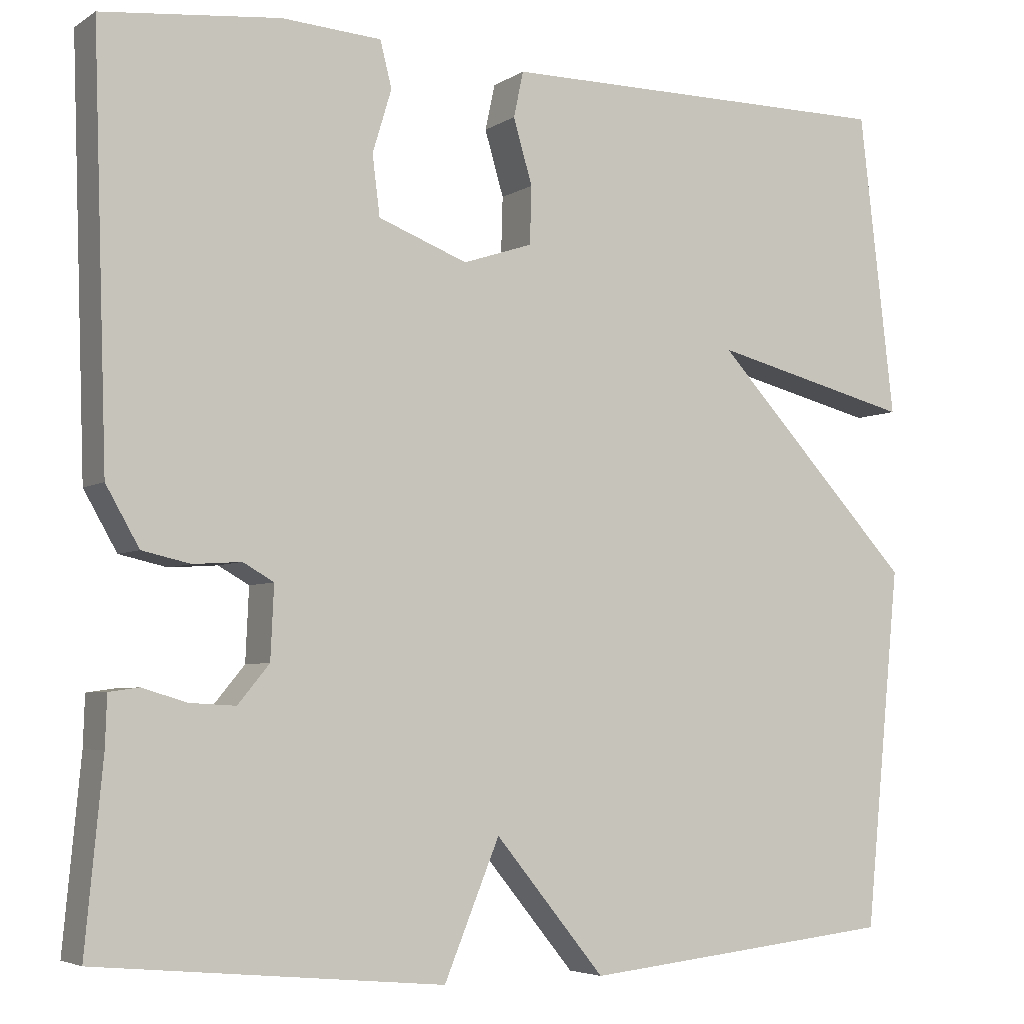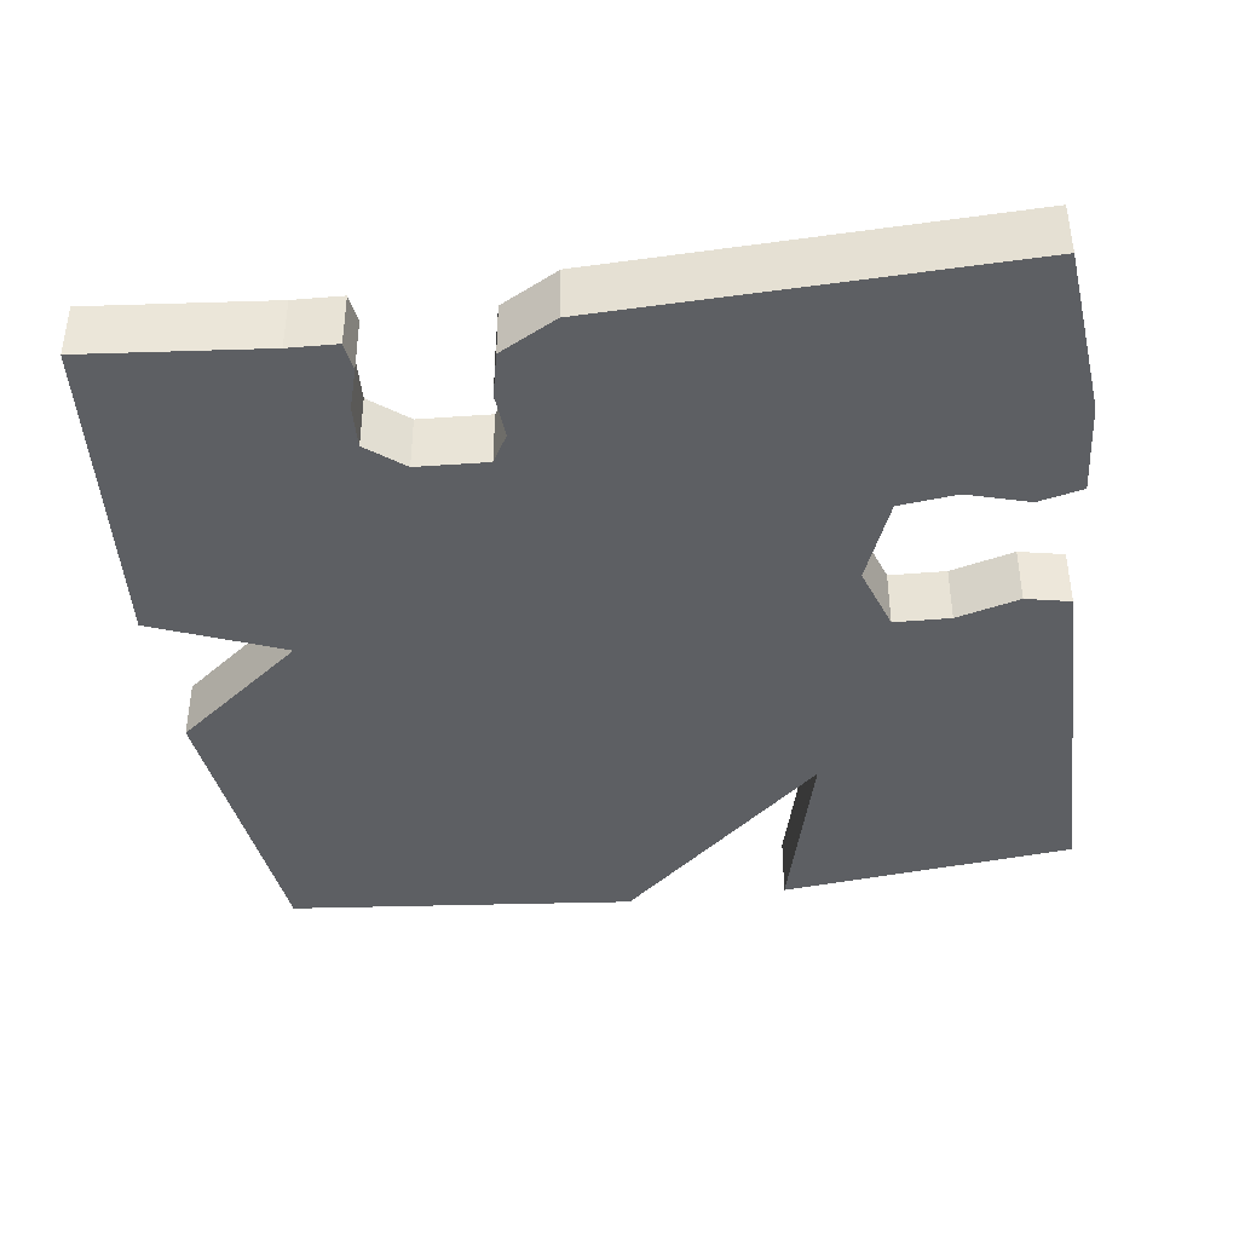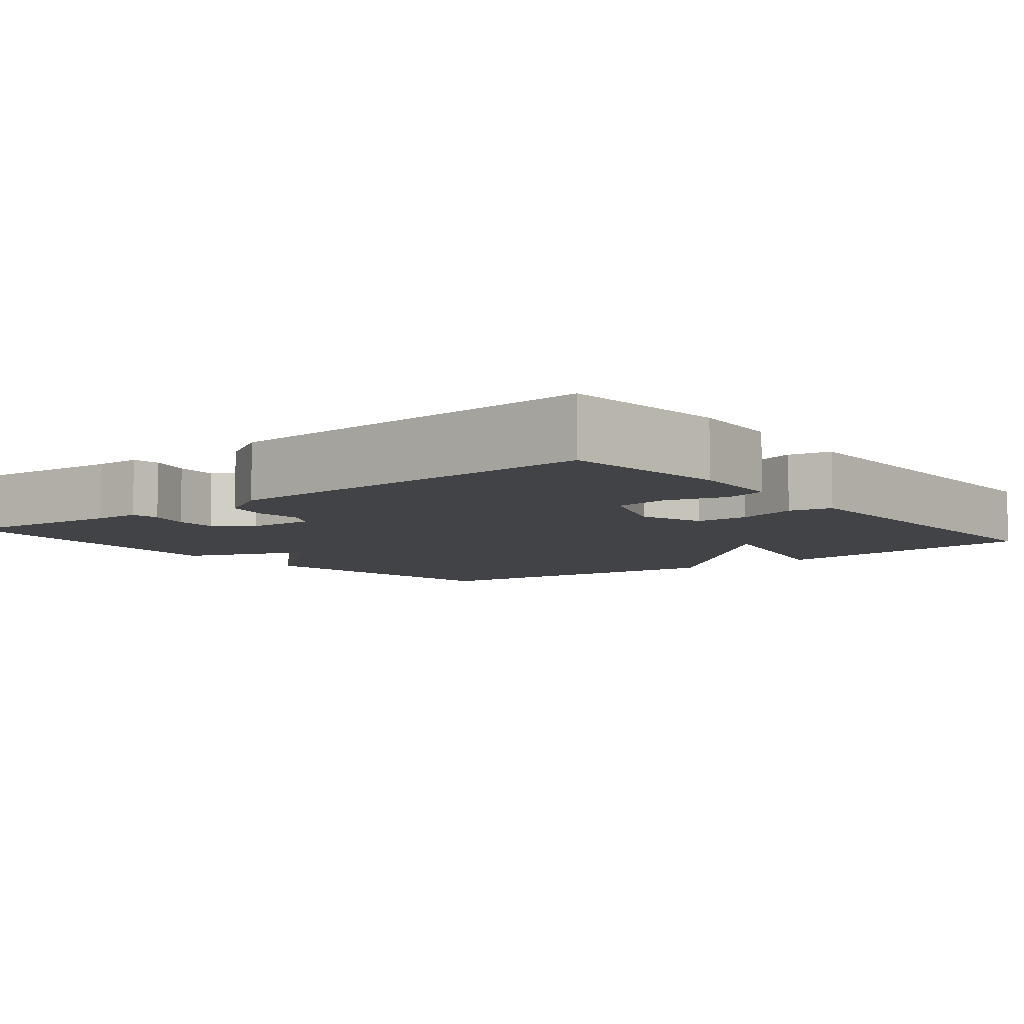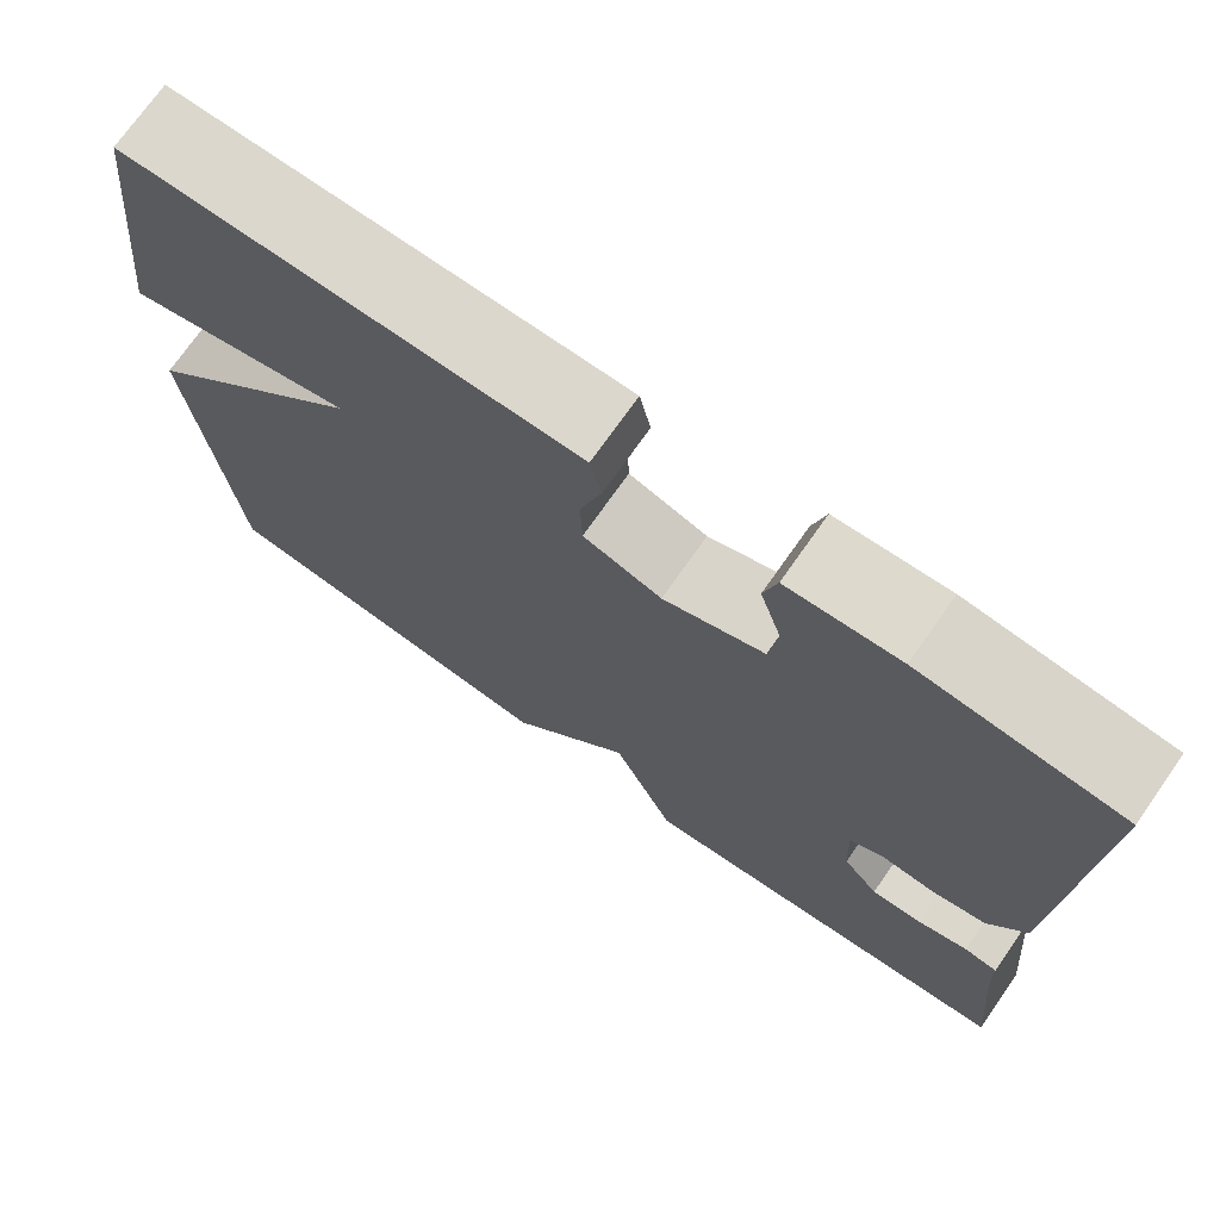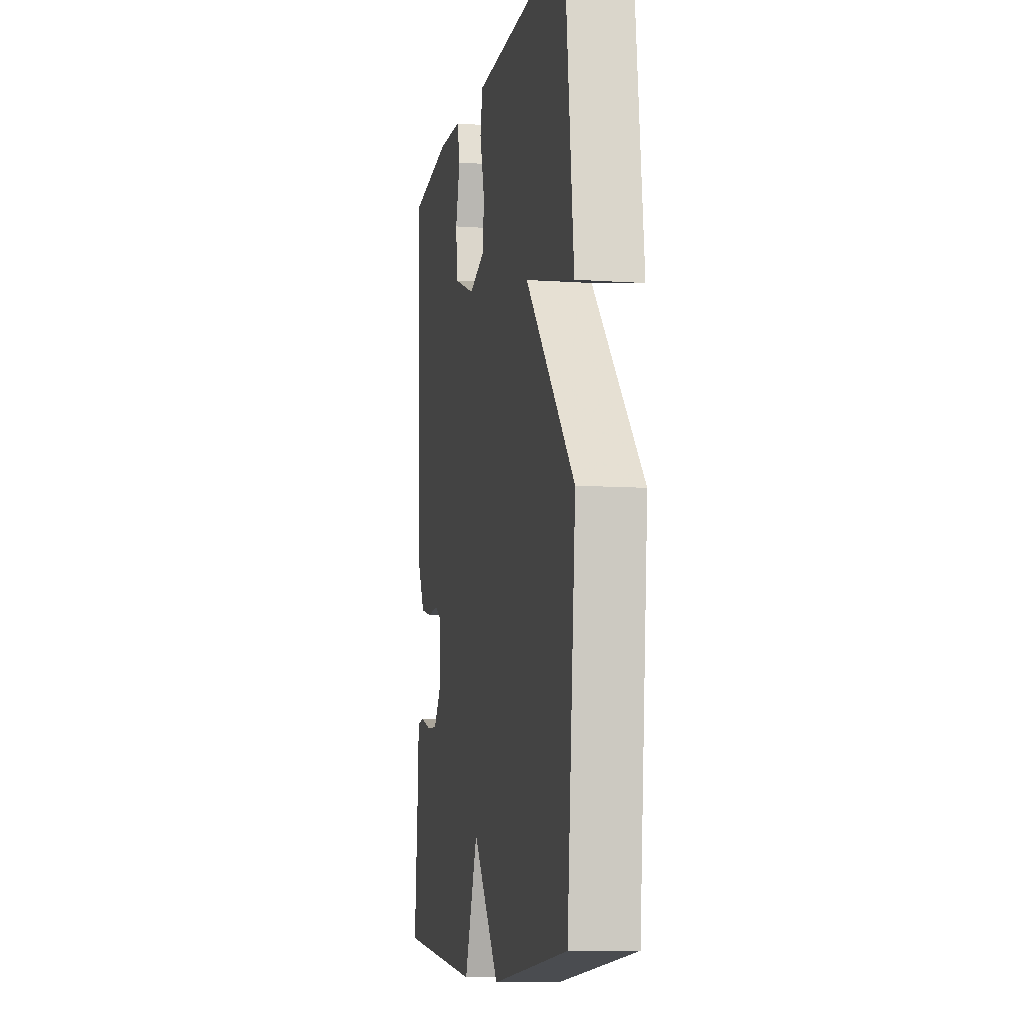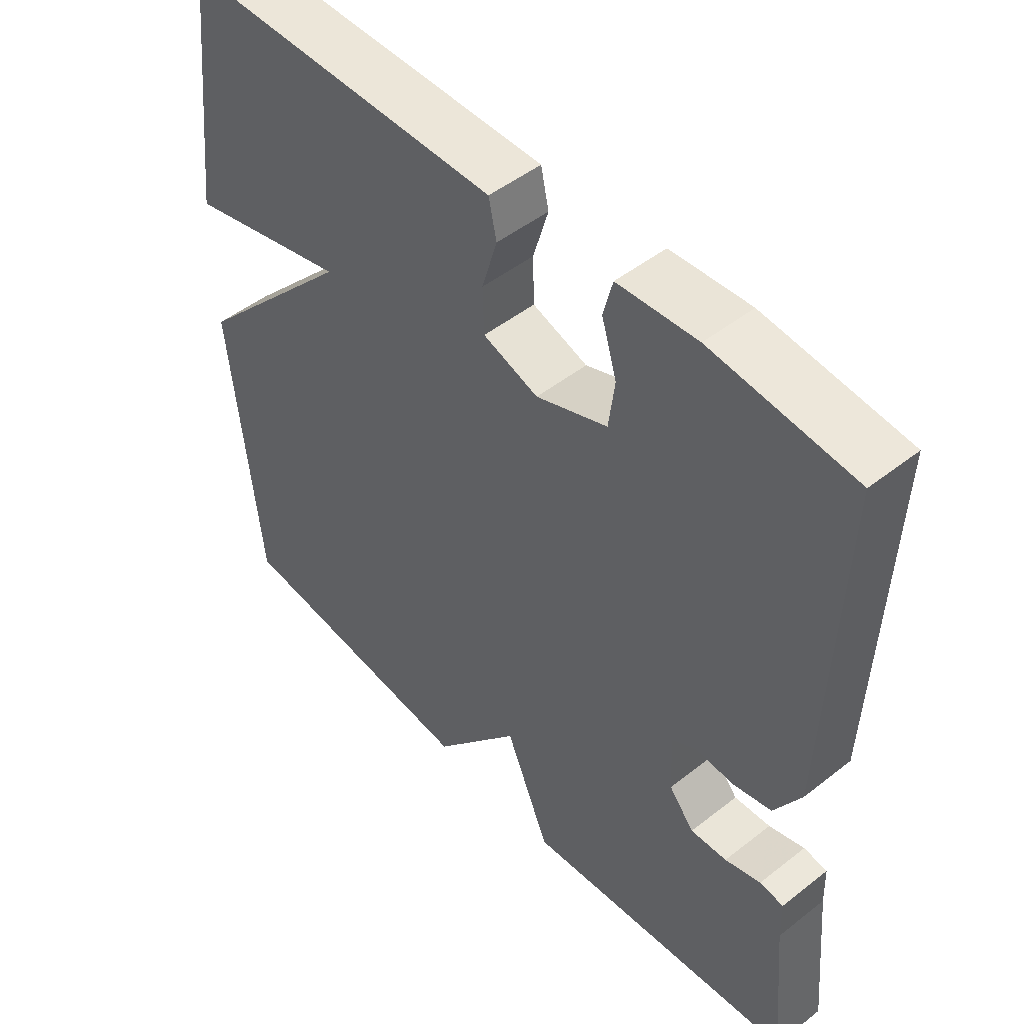
<metadata>
{"format":"obj","ext":"obj","renderer":"f3d","projection":"perspective","resolution":1024,"background":"white","views":[{"elev":-4.7,"azim":-28.6,"up":"+Z"},{"elev":-40.1,"azim":-82.3,"up":"+Y"},{"elev":-7.0,"azim":-51.0,"up":"+Y"},{"elev":73.1,"azim":-144.9,"up":"+Z"},{"elev":-9.0,"azim":79.6,"up":"+Z"},{"elev":48.9,"azim":-131.1,"up":"+Z"}]}
</metadata>
<code>
v 0.5 0.07 -0.5
v 0.118 0.07 -0.54
v -0.015 0.07 -0.378
v -0.082 0.07 -0.54
v -0.5 0.07 -0.5
v -0.479 0.07 -0.279
v -0.477 0.07 -0.219
v -0.441 0.07 -0.214
v -0.387 0.07 -0.23
v -0.332 0.07 -0.233
v -0.294 0.07 -0.187
v -0.29 0.07 -0.1
v -0.327 0.07 -0.079
v -0.385 0.07 -0.083
v -0.443 0.07 -0.07
v -0.483 0.07 0
v -0.5 0.07 0.5
v -0.286 0.07 0.522
v -0.166 0.07 0.514
v -0.152 0.07 0.459
v -0.175 0.07 0.383
v -0.166 0.07 0.311
v -0.058 0.07 0.27
v 0.026 0.07 0.298
v 0.028 0.07 0.367
v 0.005 0.07 0.445
v 0.017 0.07 0.5
v 0.121 0.07 0.5
v 0.5 0.07 0.5
v 0.543 0.07 0.134
v 0.299 0.07 0.195
v 0.543 0.07 -0.066
v 0.5 0 -0.5
v 0.118 0 -0.54
v -0.015 0 -0.378
v -0.082 0 -0.54
v -0.5 0 -0.5
v -0.479 0 -0.279
v -0.477 0 -0.219
v -0.441 0 -0.214
v -0.387 0 -0.23
v -0.332 0 -0.233
v -0.294 0 -0.187
v -0.29 0 -0.1
v -0.327 0 -0.079
v -0.385 0 -0.083
v -0.443 0 -0.07
v -0.483 0 0
v -0.5 0 0.5
v -0.286 0 0.522
v -0.166 0 0.514
v -0.152 0 0.459
v -0.175 0 0.383
v -0.166 0 0.311
v -0.058 0 0.27
v 0.026 0 0.298
v 0.028 0 0.367
v 0.005 0 0.445
v 0.017 0 0.5
v 0.121 0 0.5
v 0.5 0 0.5
v 0.543 0 0.134
v 0.299 0 0.195
v 0.543 0 -0.066
f 1 2 3
f 32 1 3
f 31 32 3
f 28 29 30 31
f 27 28 31
f 26 27 31
f 25 26 31
f 24 25 31
f 23 24 31 3
f 22 23 3 4
f 21 22 4
f 19 20 21
f 18 19 21
f 17 18 21
f 16 17 21
f 15 16 21
f 14 15 21
f 13 14 21
f 12 13 21
f 11 12 21 4
f 10 11 4 5
f 9 10 5 6
f 6 7 8 9
f 35 34 33
f 35 33 64
f 35 64 63
f 63 62 61 60
f 63 60 59
f 63 59 58
f 63 58 57
f 63 57 56
f 35 63 56 55
f 36 35 55 54
f 36 54 53
f 53 52 51
f 53 51 50
f 53 50 49
f 53 49 48
f 53 48 47
f 53 47 46
f 53 46 45
f 53 45 44
f 36 53 44 43
f 37 36 43 42
f 38 37 42 41
f 41 40 39 38
f 1 33 34 2
f 2 34 35 3
f 3 35 36 4
f 4 36 37 5
f 5 37 38 6
f 6 38 39 7
f 7 39 40 8
f 8 40 41 9
f 9 41 42 10
f 10 42 43 11
f 11 43 44 12
f 12 44 45 13
f 13 45 46 14
f 14 46 47 15
f 15 47 48 16
f 16 48 49 17
f 17 49 50 18
f 18 50 51 19
f 19 51 52 20
f 20 52 53 21
f 21 53 54 22
f 22 54 55 23
f 23 55 56 24
f 24 56 57 25
f 25 57 58 26
f 26 58 59 27
f 27 59 60 28
f 28 60 61 29
f 29 61 62 30
f 30 62 63 31
f 31 63 64 32
f 32 64 33 1

</code>
